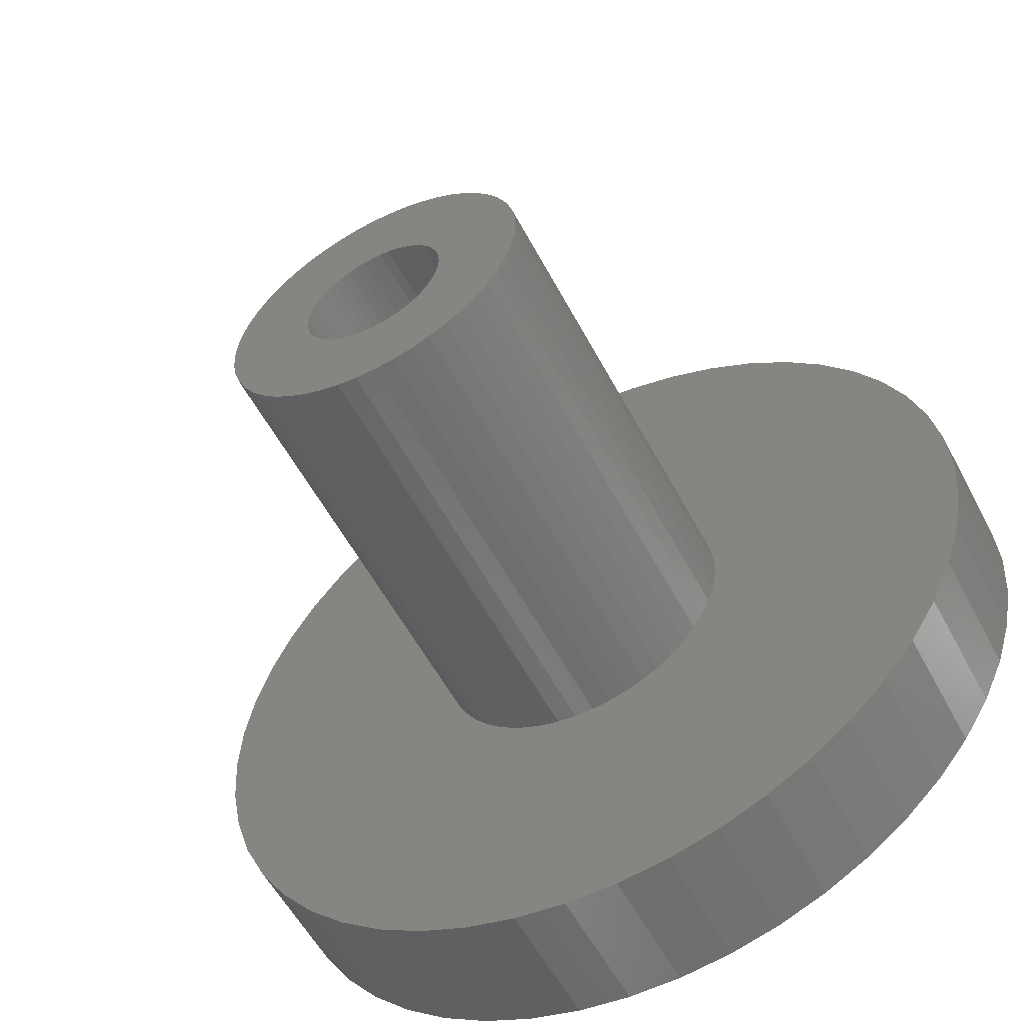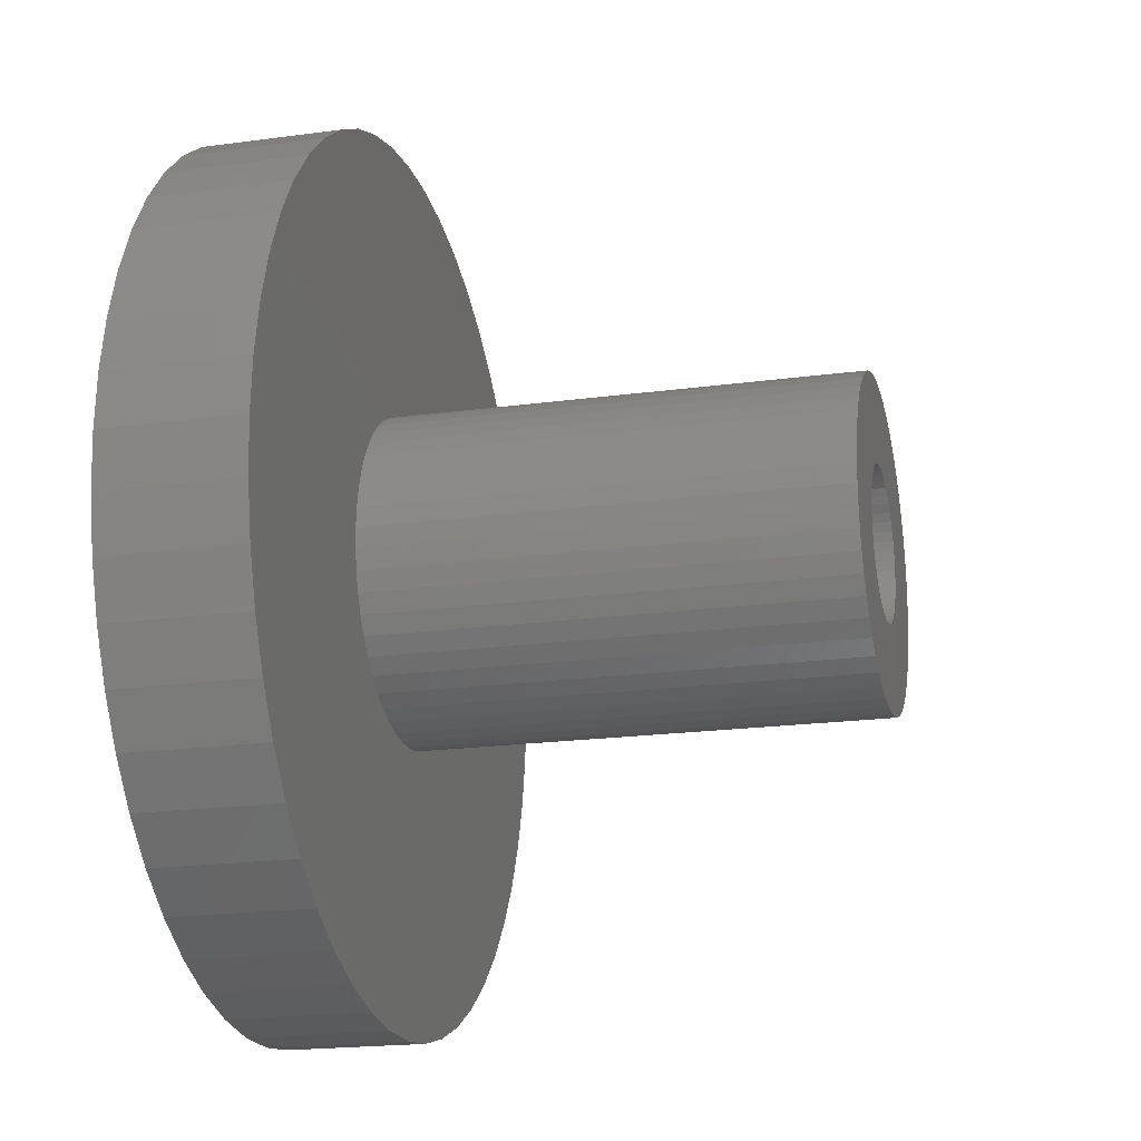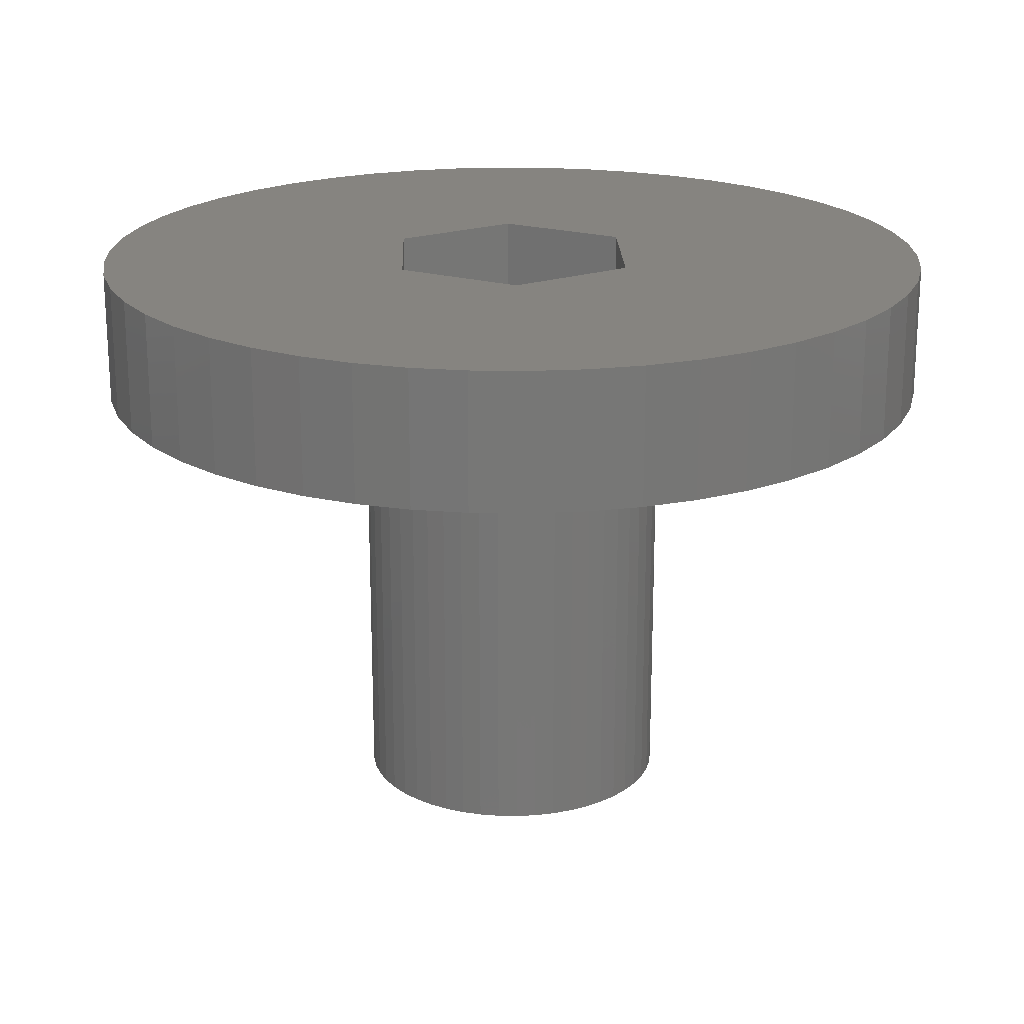
<metadata>
{"format":"stl","ext":"stl","renderer":"f3d","projection":"perspective","resolution":1024,"background":"white","views":[{"elev":-56.3,"azim":-152.3,"up":"+Y"},{"elev":-19.6,"azim":104.2,"up":"+Y"},{"elev":20.4,"azim":88.1,"up":"+Z"}]}
</metadata>
<code>
# stl→obj: 344 verts, 688 faces
v 19 0 35
v 18.85 2.381 29
v 18.85 2.381 35
v 19 0 29
v -19 0 29
v -18.85 2.381 35
v -18.85 2.381 29
v -19 0 35
v 1.193 18.96 29
v -1.193 18.96 35
v 1.193 18.96 35
v -1.193 18.96 29
v -1.193 -18.96 29
v 1.193 -18.96 35
v -1.193 -18.96 35
v 1.193 -18.96 29
v 13.85 13.01 29
v 12.11 14.64 35
v 13.85 13.01 35
v 12.11 14.64 29
v -12.11 14.64 29
v -13.85 13.01 35
v -12.11 14.64 35
v -13.85 13.01 29
v -5.871 18.07 29
v -8.09 17.19 35
v -5.871 18.07 35
v -8.09 17.19 29
v 17.67 6.994 35
v 16.65 9.153 29
v 16.65 9.153 35
v 17.67 6.994 29
v 18.4 4.725 29
v 18.4 4.725 35
v 15.37 11.17 29
v 15.37 11.17 35
v 8.09 17.19 29
v 5.871 18.07 35
v 8.09 17.19 35
v 5.871 18.07 29
v 10.18 16.04 29
v 10.18 16.04 35
v -16.65 9.153 29
v -15.37 11.17 35
v -15.37 11.17 29
v -16.65 9.153 35
v -18.4 4.725 29
v -17.67 6.994 35
v -17.67 6.994 29
v -18.4 4.725 35
v -10.18 16.04 29
v -10.18 16.04 35
v -3.56 18.66 29
v -3.56 18.66 35
v 3.56 18.66 35
v 3.56 18.66 29
v 5.914 0 35
v 18.85 -2.381 35
v 18.4 -4.725 35
v 17.67 -6.994 35
v 2.957 5.122 35
v 16.65 -9.153 35
v 2.957 -5.122 35
v 15.37 -11.17 35
v 13.85 -13.01 35
v 12.11 -14.64 35
v 10.18 -16.04 35
v -2.957 5.122 35
v 8.09 -17.19 35
v 5.871 -18.07 35
v 3.56 -18.66 35
v -2.957 -5.122 35
v -3.56 -18.66 35
v -5.871 -18.07 35
v -16.65 -9.153 35
v -5.914 0 35
v -8.09 -17.19 35
v -10.18 -16.04 35
v -12.11 -14.64 35
v -13.85 -13.01 35
v -15.37 -11.17 35
v -17.67 -6.994 35
v -18.4 -4.725 35
v -18.85 -2.381 35
v 18.85 -2.381 29
v 12.11 -14.64 29
v 13.85 -13.01 29
v 18.4 -4.725 29
v -16.65 -9.153 29
v -17.67 -6.994 29
v 7 0 29
v 6.945 -0.8773 29
v 6.78 -1.741 29
v 17.67 -6.994 29
v 6.945 0.8773 29
v 6.508 -2.577 29
v 16.65 -9.153 29
v 6.134 -3.372 29
v 15.37 -11.17 29
v 6.78 1.741 29
v 5.663 -4.114 29
v 5.103 -4.792 29
v 6.508 2.577 29
v 4.462 -5.394 29
v 10.18 -16.04 29
v 3.751 -5.91 29
v 8.09 -17.19 29
v 6.134 3.372 29
v 2.98 -6.334 29
v 5.871 -18.07 29
v 2.163 -6.657 29
v 3.56 -18.66 29
v 1.312 -6.876 29
v 0.4395 -6.986 29
v -0.4395 -6.986 29
v -1.312 -6.876 29
v -3.56 -18.66 29
v -2.163 -6.657 29
v -5.871 -18.07 29
v -2.98 -6.334 29
v -8.09 -17.19 29
v -3.751 -5.91 29
v -10.18 -16.04 29
v -4.462 -5.394 29
v -12.11 -14.64 29
v -5.103 -4.792 29
v -13.85 -13.01 29
v -5.663 -4.114 29
v -15.37 -11.17 29
v -6.134 -3.372 29
v 5.663 4.114 29
v 5.103 4.792 29
v 4.462 5.394 29
v 3.751 5.91 29
v 2.98 6.334 29
v 2.163 6.657 29
v 1.312 6.876 29
v 0.4395 6.986 29
v -0.4395 6.986 29
v -1.312 6.876 29
v -2.163 6.657 29
v -2.98 6.334 29
v -3.751 5.91 29
v -4.462 5.394 29
v -5.103 4.792 29
v -5.663 4.114 29
v -6.134 3.372 29
v -6.508 2.577 29
v -6.78 1.741 29
v -6.945 0.8773 29
v -7 0 29
v -6.508 -2.577 29
v -6.78 -1.741 29
v -18.4 -4.725 29
v -6.945 -0.8773 29
v -18.85 -2.381 29
v 6.945 0.8773 9
v 7 0 9
v -7 0 9
v -6.945 0.8773 9
v 0.4395 6.986 9
v -0.4395 6.986 9
v 5.103 4.792 9
v 4.462 5.394 9
v -4.462 5.394 9
v -5.103 4.792 9
v -2.163 6.657 9
v -2.98 6.334 9
v 5.663 -4.114 9
v 5.103 -4.792 9
v 6.134 3.372 9
v 6.508 2.577 9
v 6.78 1.741 9
v 2.98 6.334 9
v 2.163 6.657 9
v 3.751 5.91 9
v -6.508 2.577 9
v -6.134 3.372 9
v -5.663 4.114 9
v -6.78 1.741 9
v -3.751 5.91 9
v -1.312 6.876 9
v -2.163 -6.657 9
v -1.312 -6.876 9
v 0.4395 -6.986 9
v 1.312 -6.876 9
v 5.663 4.114 9
v 1.312 6.876 9
v 6.945 -0.8773 9
v 6.508 -2.577 9
v 6.134 -3.372 9
v -5.663 -4.114 9
v -6.134 -3.372 9
v -6.508 -2.577 9
v -6.78 -1.741 9
v 2.163 -6.657 9
v 2.98 -6.334 9
v -0.4395 -6.986 9
v -6.945 -0.8773 9
v 4.462 -5.394 9
v 3.751 -5.91 9
v 6.78 -1.741 9
v -5.103 -4.792 9
v -4.462 -5.394 9
v -2.98 -6.334 9
v -3.751 -5.91 9
v 3.25 0 9
v 3.224 -0.4073 9
v 3.148 -0.8082 9
v 3.224 0.4073 9
v 3.022 -1.196 9
v 2.848 -1.566 9
v 3.148 0.8082 9
v 2.629 -1.91 9
v 2.369 -2.225 9
v 3.022 1.196 9
v 2.072 -2.504 9
v 2.848 1.566 9
v 1.741 -2.744 9
v 1.384 -2.941 9
v 1.004 -3.091 9
v 0.609 -3.192 9
v 0.2041 -3.244 9
v -0.2041 -3.244 9
v -0.609 -3.192 9
v -1.004 -3.091 9
v -1.384 -2.941 9
v -1.741 -2.744 9
v -2.072 -2.504 9
v -2.369 -2.225 9
v -2.629 -1.91 9
v -2.848 -1.566 9
v 2.629 1.91 9
v 2.369 2.225 9
v 2.072 2.504 9
v 1.741 2.744 9
v 1.384 2.941 9
v 1.004 3.091 9
v 0.609 3.192 9
v 0.2041 3.244 9
v -0.2041 3.244 9
v -0.609 3.192 9
v -1.004 3.091 9
v -1.384 2.941 9
v -1.741 2.744 9
v -2.072 2.504 9
v -2.369 2.225 9
v -2.629 1.91 9
v -2.848 1.566 9
v -3.022 1.196 9
v -3.148 0.8082 9
v -3.224 0.4073 9
v -3.25 0 9
v -3.022 -1.196 9
v -3.148 -0.8082 9
v -3.224 -0.4073 9
v -2.875 -1.508 30
v -2.875 -2.875 29.7
v -2.875 -1.508 29.4
v -2.875 -5 30
v -2.875 -5 29.7
v -2.875 -2.875 29.4
v -2.875 5 30
v -2.875 2.875 29.7
v -2.875 5 29.7
v -2.875 1.508 30
v -2.875 1.508 29.4
v -2.875 2.875 29.4
v -2.957 -5.122 30
v -5.914 0 30
v -3.022 -1.196 30
v -3.148 -0.8082 30
v -3.224 -0.4073 30
v -3.25 0 30
v 2.957 5.122 30
v 2.875 5 30
v -2.957 5.122 30
v -3.022 1.196 30
v -3.148 0.8082 30
v -3.224 0.4073 30
v 5.914 0 30
v 3.224 0.4073 30
v 3.25 0 30
v 3.148 0.8082 30
v 3.022 1.196 30
v 2.875 1.508 30
v 3.224 -0.4073 30
v 3.148 -0.8082 30
v 3.022 -1.196 30
v 2.875 -1.508 30
v 2.957 -5.122 30
v 2.875 -5 30
v 2.875 -2.875 29.7
v 2.875 -1.508 29.4
v 2.875 -2.875 29.4
v 2.875 -5 29.7
v 2.875 2.875 29.4
v 2.875 1.508 29.4
v 2.875 2.875 29.7
v 2.875 5 29.7
v 1.503 -2.875 29.7
v 1.384 -2.941 29.7
v 1.004 -3.091 29.7
v 0.609 -3.192 29.7
v 0.2041 -3.244 29.7
v -0.2041 -3.244 29.7
v -0.609 -3.192 29.7
v -1.004 -3.091 29.7
v -1.384 -2.941 29.7
v -1.503 -2.875 29.7
v 1.503 2.875 29.7
v 1.384 2.941 29.7
v 1.004 3.091 29.7
v 0.609 3.192 29.7
v 0.2041 3.244 29.7
v -0.2041 3.244 29.7
v -0.609 3.192 29.7
v -1.004 3.091 29.7
v -1.384 2.941 29.7
v -1.503 2.875 29.7
v 1.503 2.875 29.4
v -1.503 2.875 29.4
v -1.741 -2.744 29.4
v -1.503 -2.875 29.4
v -2.072 -2.504 29.4
v -2.369 -2.225 29.4
v -2.629 -1.91 29.4
v -2.848 -1.566 29.4
v 2.848 1.566 29.4
v 2.629 1.91 29.4
v 2.369 2.225 29.4
v 2.072 2.504 29.4
v 1.741 2.744 29.4
v -1.741 2.744 29.4
v -2.072 2.504 29.4
v -2.369 2.225 29.4
v -2.629 1.91 29.4
v -2.848 1.566 29.4
v 2.848 -1.566 29.4
v 2.629 -1.91 29.4
v 2.369 -2.225 29.4
v 2.072 -2.504 29.4
v 1.741 -2.744 29.4
v 1.503 -2.875 29.4
f 1 2 3
f 2 1 4
f 5 6 7
f 6 5 8
f 9 10 11
f 10 9 12
f 13 14 15
f 14 13 16
f 17 18 19
f 18 17 20
f 21 22 23
f 22 21 24
f 25 26 27
f 26 25 28
f 29 30 31
f 30 29 32
f 3 33 34
f 33 3 2
f 31 35 36
f 35 31 30
f 37 38 39
f 38 37 40
f 41 39 42
f 39 41 37
f 43 44 45
f 44 43 46
f 45 22 24
f 22 45 44
f 47 48 49
f 48 47 50
f 51 23 52
f 23 51 21
f 53 27 54
f 27 53 25
f 34 32 29
f 32 34 33
f 36 17 19
f 17 36 35
f 40 55 38
f 55 40 56
f 56 11 55
f 11 56 9
f 20 42 18
f 42 20 41
f 49 46 43
f 46 49 48
f 7 50 47
f 50 7 6
f 57 1 3
f 57 3 34
f 1 57 58
f 57 34 29
f 58 57 59
f 57 29 31
f 59 57 60
f 61 31 36
f 60 57 62
f 61 36 19
f 63 62 57
f 61 19 18
f 62 63 64
f 61 18 42
f 64 63 65
f 61 42 39
f 65 63 66
f 66 63 67
f 61 39 38
f 61 38 55
f 31 61 57
f 11 61 55
f 10 61 11
f 10 68 61
f 54 68 10
f 27 68 54
f 26 68 27
f 52 68 26
f 67 63 69
f 69 63 70
f 70 63 71
f 63 14 71
f 63 15 14
f 72 15 63
f 72 73 15
f 72 74 73
f 75 72 76
f 23 68 52
f 72 77 74
f 22 68 23
f 72 78 77
f 44 68 22
f 72 79 78
f 46 68 44
f 72 80 79
f 68 46 76
f 72 81 80
f 48 76 46
f 72 75 81
f 50 76 48
f 76 82 75
f 6 76 50
f 76 83 82
f 8 76 6
f 76 84 83
f 76 8 84
f 12 54 10
f 54 12 53
f 58 4 1
f 4 58 85
f 86 65 66
f 65 86 87
f 59 85 58
f 85 59 88
f 89 82 90
f 82 89 75
f 91 4 85
f 92 85 88
f 4 91 2
f 93 88 94
f 95 2 91
f 96 94 97
f 2 95 33
f 98 97 99
f 100 33 95
f 101 99 87
f 33 100 32
f 102 87 86
f 103 32 100
f 104 86 105
f 32 103 30
f 106 105 107
f 108 30 103
f 30 108 35
f 85 92 91
f 88 93 92
f 94 96 93
f 97 98 96
f 109 107 110
f 99 101 98
f 87 102 101
f 86 104 102
f 105 106 104
f 111 110 112
f 107 109 106
f 110 111 109
f 112 113 111
f 16 113 112
f 16 114 113
f 16 115 114
f 13 115 16
f 13 116 115
f 117 116 13
f 116 117 118
f 119 118 117
f 118 119 120
f 121 120 119
f 120 121 122
f 123 122 121
f 122 123 124
f 125 124 123
f 124 125 126
f 127 126 125
f 126 127 128
f 129 128 127
f 128 129 130
f 131 35 108
f 35 131 17
f 132 17 131
f 17 132 20
f 133 20 132
f 20 133 41
f 134 41 133
f 41 134 37
f 135 37 134
f 37 135 40
f 136 40 135
f 40 136 56
f 137 56 136
f 137 9 56
f 138 9 137
f 139 9 138
f 139 12 9
f 140 12 139
f 53 140 141
f 25 141 142
f 140 53 12
f 28 142 143
f 51 143 144
f 21 144 145
f 24 145 146
f 141 25 53
f 45 146 147
f 43 147 148
f 49 148 149
f 47 149 150
f 7 150 151
f 89 130 129
f 142 28 25
f 130 89 152
f 143 51 28
f 90 152 89
f 144 21 51
f 152 90 153
f 145 24 21
f 154 153 90
f 146 45 24
f 153 154 155
f 147 43 45
f 156 155 154
f 148 49 43
f 155 156 151
f 149 47 49
f 5 151 156
f 150 7 47
f 151 5 7
f 110 69 70
f 69 110 107
f 28 52 26
f 52 28 51
f 65 99 64
f 99 65 87
f 107 67 69
f 67 107 105
f 62 94 60
f 94 62 97
f 121 74 77
f 74 121 119
f 127 81 129
f 81 127 80
f 90 83 154
f 83 90 82
f 112 70 71
f 70 112 110
f 16 71 14
f 71 16 112
f 64 97 62
f 97 64 99
f 105 66 67
f 66 105 86
f 60 88 59
f 88 60 94
f 117 15 73
f 15 117 13
f 125 78 79
f 78 125 123
f 119 73 74
f 73 119 117
f 127 79 80
f 79 127 125
f 129 75 89
f 75 129 81
f 154 84 156
f 84 154 83
f 156 8 5
f 8 156 84
f 123 77 78
f 77 123 121
f 91 157 95
f 157 91 158
f 159 150 160
f 150 159 151
f 161 139 138
f 139 161 162
f 163 133 132
f 133 163 164
f 165 145 144
f 145 165 166
f 167 142 141
f 142 167 168
f 102 169 101
f 169 102 170
f 103 171 108
f 171 103 172
f 95 173 100
f 173 95 157
f 174 136 135
f 136 174 175
f 164 134 133
f 134 164 176
f 177 147 178
f 147 177 148
f 178 146 179
f 146 178 147
f 180 148 177
f 148 180 149
f 181 144 143
f 144 181 165
f 162 140 139
f 140 162 182
f 183 116 118
f 116 183 184
f 185 113 114
f 113 185 186
f 100 172 103
f 172 100 173
f 131 163 132
f 163 131 187
f 108 187 131
f 187 108 171
f 175 137 136
f 137 175 188
f 188 138 137
f 138 188 161
f 176 135 134
f 135 176 174
f 160 149 180
f 149 160 150
f 168 143 142
f 143 168 181
f 182 141 140
f 141 182 167
f 92 158 91
f 158 92 189
f 98 190 96
f 190 98 191
f 101 191 98
f 191 101 169
f 192 130 193
f 130 192 128
f 193 152 194
f 152 193 130
f 194 153 195
f 153 194 152
f 196 109 111
f 109 196 197
f 186 111 113
f 111 186 196
f 179 145 166
f 145 179 146
f 198 114 115
f 114 198 185
f 199 151 159
f 151 199 155
f 200 102 104
f 102 200 170
f 197 106 109
f 106 197 201
f 96 202 93
f 202 96 190
f 93 189 92
f 189 93 202
f 203 124 126
f 124 203 204
f 205 118 120
f 118 205 183
f 204 122 124
f 122 204 206
f 203 128 192
f 128 203 126
f 207 158 189
f 208 189 202
f 158 207 157
f 209 202 190
f 210 157 207
f 211 190 191
f 157 210 173
f 212 191 169
f 213 173 210
f 214 169 170
f 173 213 172
f 215 170 200
f 216 172 213
f 217 200 201
f 172 216 171
f 218 171 216
f 189 208 207
f 202 209 208
f 190 211 209
f 219 201 197
f 191 212 211
f 169 214 212
f 170 215 214
f 220 197 196
f 200 217 215
f 201 219 217
f 197 220 219
f 221 196 186
f 196 221 220
f 186 222 221
f 185 222 186
f 185 223 222
f 185 224 223
f 198 224 185
f 198 225 224
f 184 225 198
f 225 184 226
f 183 226 184
f 226 183 227
f 205 227 183
f 227 205 228
f 206 228 205
f 228 206 229
f 204 229 206
f 229 204 230
f 203 230 204
f 230 203 231
f 192 231 203
f 231 192 232
f 193 232 192
f 171 218 187
f 233 187 218
f 187 233 163
f 234 163 233
f 163 234 164
f 235 164 234
f 164 235 176
f 236 176 235
f 176 236 174
f 237 174 236
f 174 237 175
f 238 175 237
f 175 238 188
f 239 188 238
f 239 161 188
f 240 161 239
f 241 161 240
f 241 162 161
f 242 162 241
f 182 242 243
f 242 182 162
f 167 243 244
f 168 244 245
f 181 245 246
f 243 167 182
f 165 246 247
f 166 247 248
f 179 248 249
f 244 168 167
f 178 249 250
f 177 250 251
f 180 251 252
f 160 252 253
f 232 193 254
f 245 181 168
f 194 254 193
f 246 165 181
f 254 194 255
f 247 166 165
f 195 255 194
f 248 179 166
f 255 195 256
f 249 178 179
f 199 256 195
f 250 177 178
f 256 199 253
f 251 180 177
f 159 253 199
f 252 160 180
f 253 159 160
f 195 155 199
f 155 195 153
f 201 104 106
f 104 201 200
f 184 115 116
f 115 184 198
f 206 120 122
f 120 206 205
f 257 258 259
f 260 258 257
f 258 260 261
f 259 258 262
f 263 264 265
f 266 264 263
f 267 264 266
f 264 267 268
f 257 269 260
f 270 257 271
f 270 271 272
f 270 272 273
f 270 273 274
f 257 270 269
f 275 263 276
f 277 263 275
f 277 266 263
f 270 266 277
f 266 270 278
f 278 270 279
f 279 270 280
f 280 270 274
f 281 282 283
f 281 284 282
f 281 285 284
f 286 281 275
f 286 275 276
f 281 286 285
f 287 281 283
f 288 281 287
f 289 281 288
f 290 281 289
f 281 290 291
f 292 291 290
f 260 291 292
f 291 260 269
f 293 294 295
f 294 293 290
f 292 293 296
f 293 292 290
f 297 298 299
f 299 276 300
f 299 286 276
f 286 299 298
f 301 296 293
f 302 296 301
f 303 296 302
f 304 296 303
f 305 296 304
f 306 296 305
f 261 306 307
f 261 307 308
f 261 308 309
f 261 310 258
f 310 261 309
f 306 261 296
f 300 311 299
f 300 312 311
f 300 313 312
f 300 314 313
f 300 315 314
f 300 316 315
f 265 316 300
f 316 265 317
f 317 265 318
f 318 265 319
f 265 320 319
f 320 265 264
f 296 260 292
f 260 296 261
f 265 276 263
f 276 265 300
f 321 299 311
f 299 321 297
f 268 320 264
f 320 268 322
f 323 262 324
f 325 262 323
f 326 262 325
f 327 262 326
f 328 262 327
f 262 328 259
f 297 329 298
f 297 330 329
f 297 331 330
f 297 332 331
f 297 333 332
f 333 297 321
f 268 334 322
f 268 335 334
f 268 336 335
f 268 337 336
f 268 338 337
f 338 268 267
f 339 295 294
f 340 295 339
f 341 295 340
f 342 295 341
f 343 295 342
f 295 343 344
f 295 301 293
f 301 295 344
f 324 258 310
f 258 324 262
f 218 298 329
f 216 298 218
f 285 298 216
f 298 285 286
f 218 330 233
f 330 218 329
f 239 313 314
f 313 239 238
f 238 312 313
f 312 238 237
f 244 318 319
f 318 244 243
f 266 278 267
f 267 249 338
f 250 267 278
f 267 250 249
f 209 287 208
f 287 209 288
f 240 314 315
f 314 240 239
f 236 332 333
f 332 236 235
f 280 251 279
f 251 280 252
f 337 247 336
f 247 337 248
f 334 245 322
f 322 319 320
f 244 322 245
f 322 244 319
f 242 316 317
f 316 242 241
f 207 282 210
f 282 207 283
f 211 288 209
f 288 211 289
f 217 343 342
f 343 217 219
f 213 285 216
f 285 213 284
f 235 331 332
f 331 235 234
f 233 331 234
f 331 233 330
f 241 315 316
f 315 241 240
f 312 321 311
f 237 321 312
f 237 333 321
f 333 237 236
f 274 252 280
f 252 274 253
f 279 250 278
f 250 279 251
f 338 248 337
f 248 338 249
f 243 317 318
f 317 243 242
f 246 334 335
f 334 246 245
f 247 335 336
f 335 247 246
f 208 283 207
f 283 208 287
f 214 339 212
f 339 214 340
f 259 271 257
f 271 259 254
f 232 259 328
f 259 232 254
f 222 305 304
f 305 222 223
f 215 342 341
f 342 215 217
f 210 284 213
f 284 210 282
f 211 294 289
f 212 294 211
f 294 212 339
f 289 294 290
f 225 308 307
f 308 225 226
f 224 307 306
f 307 224 225
f 273 253 274
f 253 273 256
f 271 255 272
f 255 271 254
f 221 304 303
f 304 221 222
f 343 219 344
f 344 302 301
f 220 344 219
f 344 220 302
f 220 303 302
f 303 220 221
f 228 325 323
f 325 228 229
f 223 306 305
f 306 223 224
f 326 231 327
f 231 326 230
f 229 326 325
f 326 229 230
f 272 256 273
f 256 272 255
f 215 340 214
f 340 215 341
f 309 324 310
f 227 324 309
f 227 323 324
f 323 227 228
f 327 232 328
f 232 327 231
f 226 309 308
f 309 226 227
f 76 277 68
f 277 76 270
f 277 61 68
f 61 277 275
f 291 57 281
f 57 291 63
f 281 61 275
f 61 281 57
f 72 270 76
f 270 72 269
f 291 72 63
f 72 291 269

</code>
